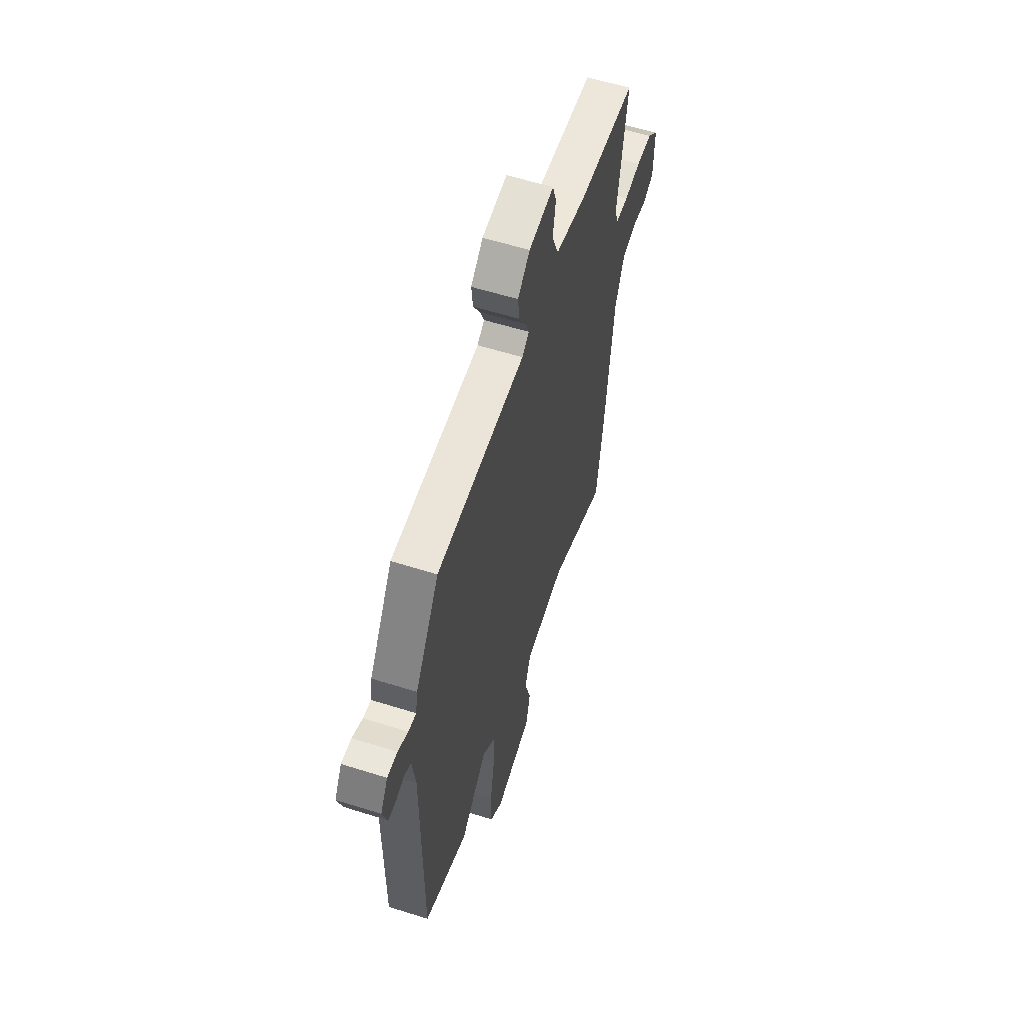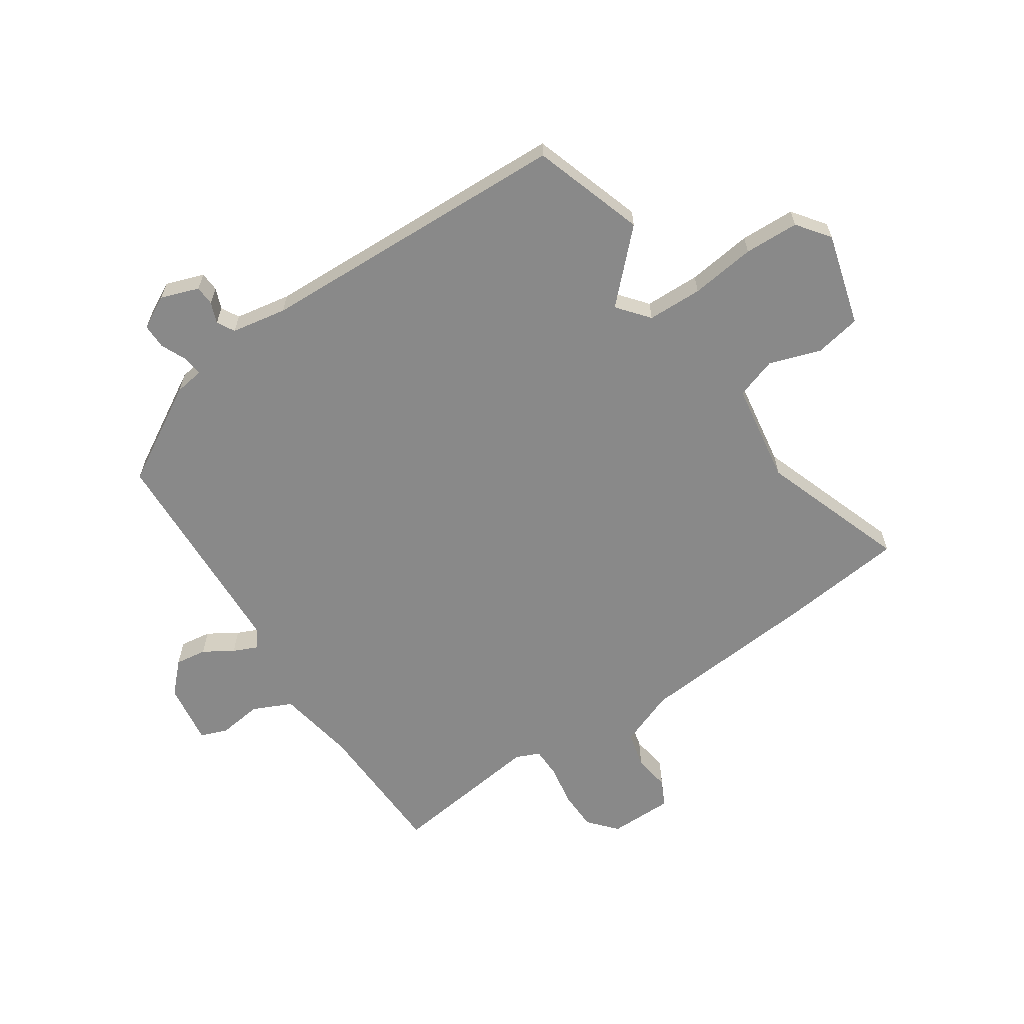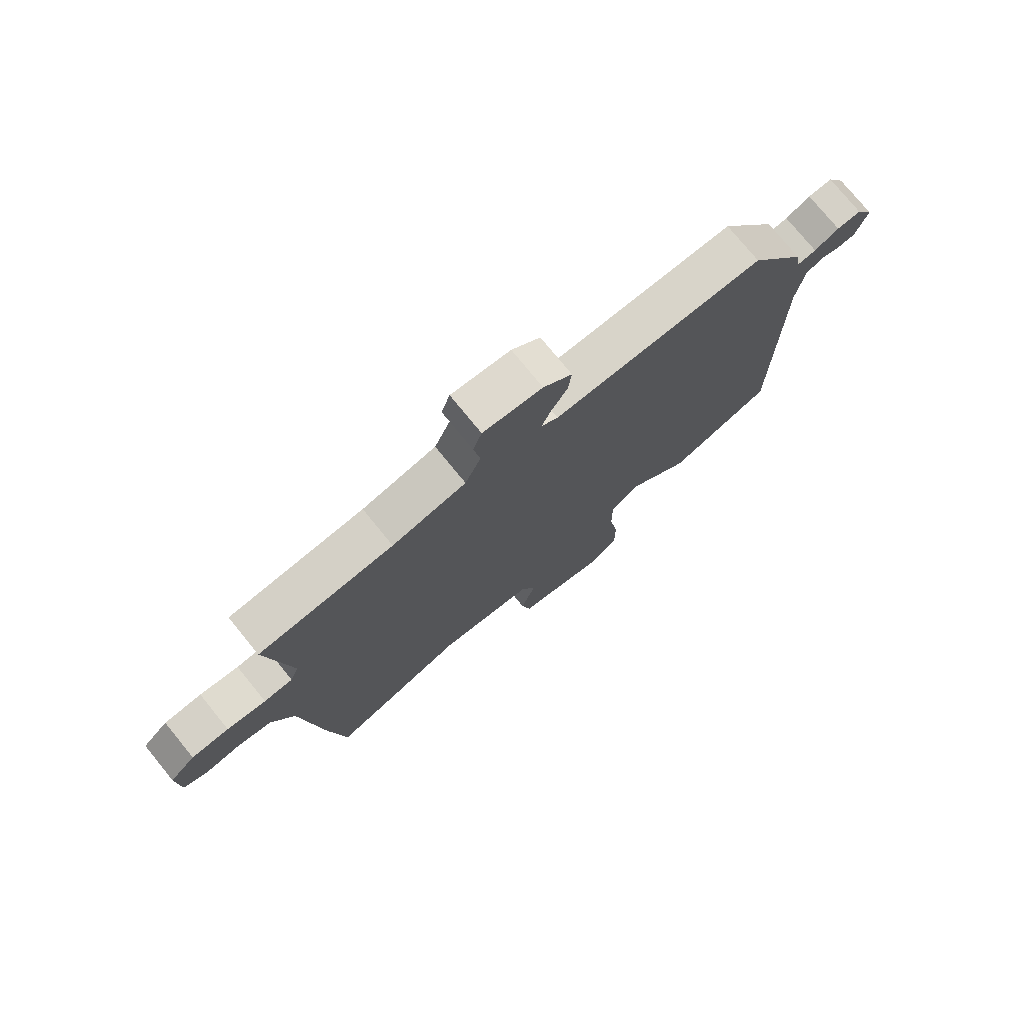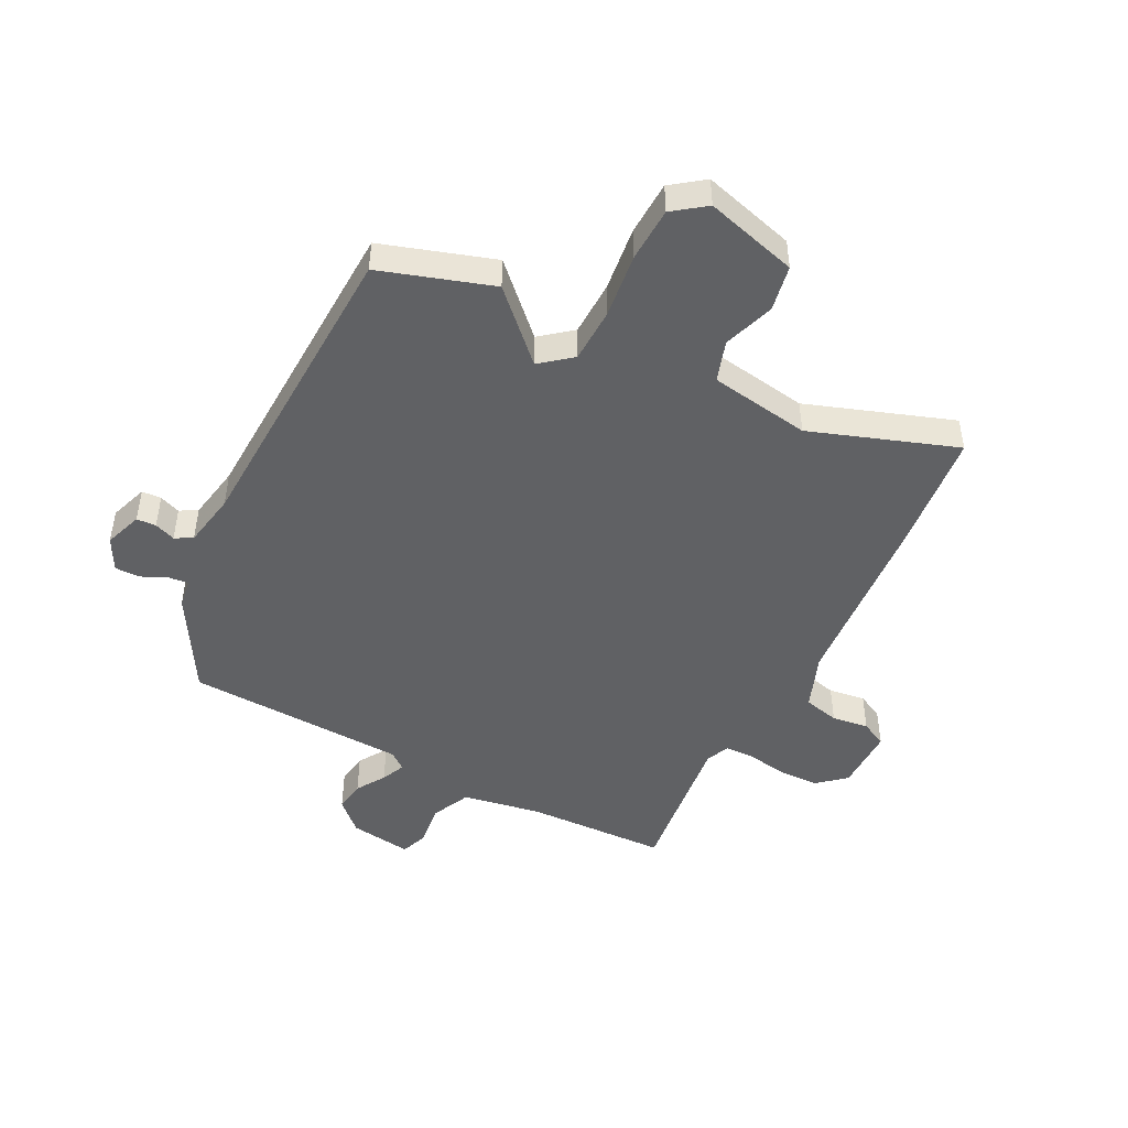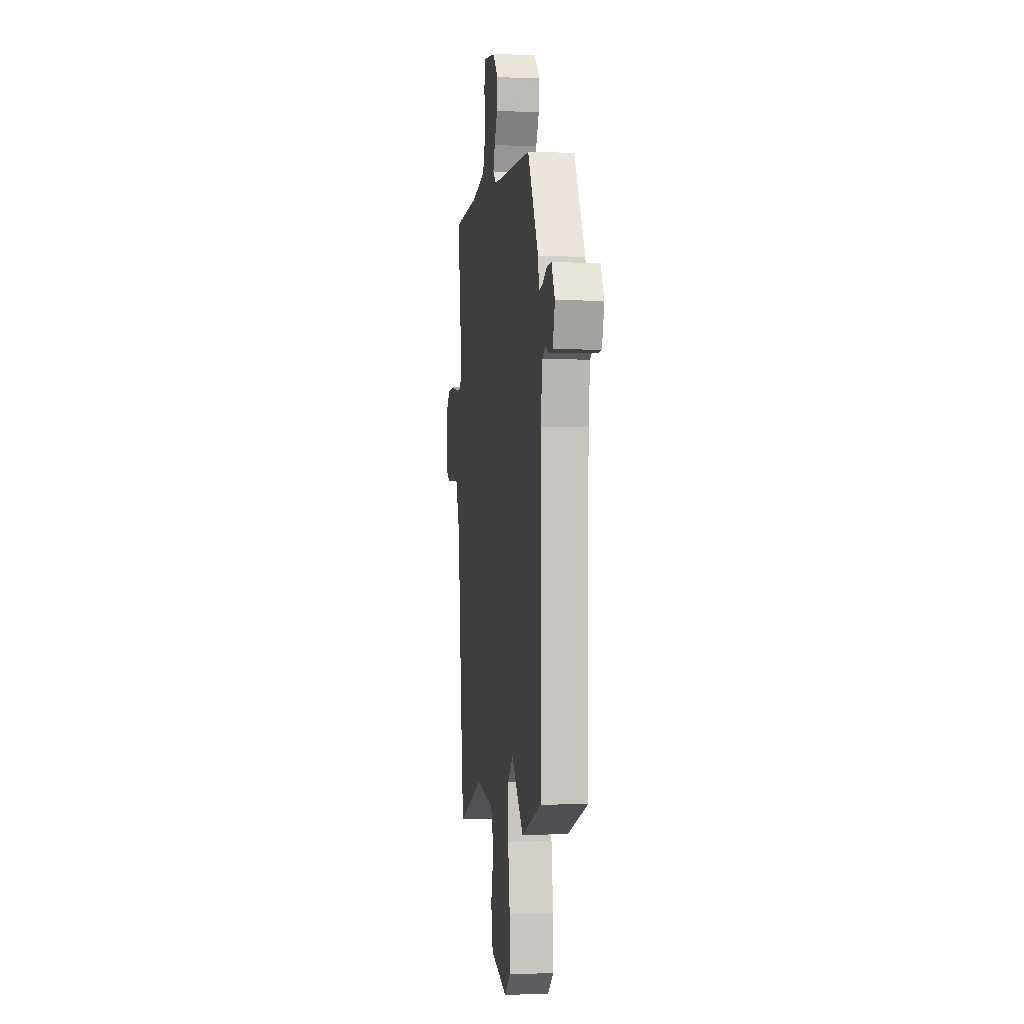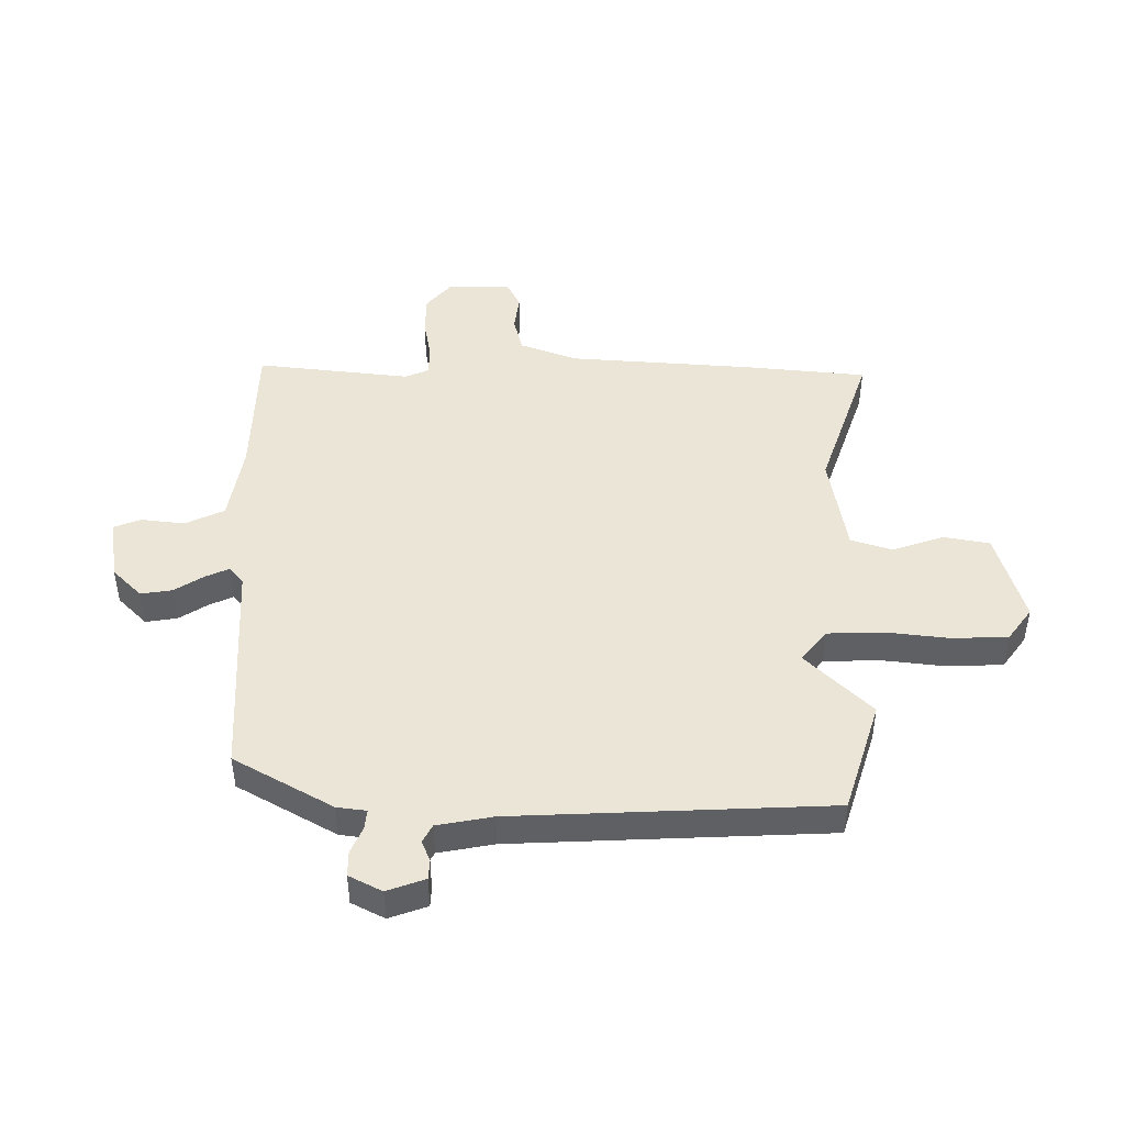
<metadata>
{"format":"obj","ext":"obj","renderer":"f3d","projection":"perspective","resolution":1024,"background":"white","views":[{"elev":58.5,"azim":108.0,"up":"+Z"},{"elev":-63.1,"azim":121.9,"up":"+Y"},{"elev":76.3,"azim":-39.2,"up":"+Z"},{"elev":-46.9,"azim":150.9,"up":"+Y"},{"elev":0.2,"azim":82.4,"up":"+Z"},{"elev":45.9,"azim":87.8,"up":"+Y"}]}
</metadata>
<code>
v 0.526 0.07 -0.491
v 0.333 0.07 -0.561
v 0.217 0.07 -0.453
v 0.164 0.07 -0.499
v 0.165 0.07 -0.595
v 0.183 0.07 -0.708
v 0.183 0.07 -0.803
v 0.128 0.07 -0.847
v -0.035 0.07 -0.807
v -0.053 0.07 -0.727
v -0.026 0.07 -0.637
v -0.052 0.07 -0.566
v -0.229 0.07 -0.544
v -0.48 0.07 -0.642
v -0.51 0.07 -0.431
v -0.547 0.07 -0.11
v -0.588 0.07 -0.013
v -0.651 0.07 0
v -0.715 0.07 -0.011
v -0.761 0.07 0.01
v -0.765 0.07 0.122
v -0.718 0.07 0.166
v -0.649 0.07 0.17
v -0.577 0.07 0.16
v -0.524 0.07 0.163
v -0.508 0.07 0.205
v -0.55 0.07 0.472
v -0.302 0.07 0.489
v -0.166 0.07 0.518
v -0.137 0.07 0.587
v -0.149 0.07 0.662
v -0.133 0.07 0.71
v -0.024 0.07 0.698
v 0.029 0.07 0.65
v 0.023 0.07 0.595
v -0.007 0.07 0.543
v -0.024 0.07 0.501
v 0.007 0.07 0.478
v 0.395 0.07 0.474
v 0.499 0.07 0.307
v 0.508 0.07 0.256
v 0.542 0.07 0.261
v 0.587 0.07 0.283
v 0.631 0.07 0.285
v 0.663 0.07 0.229
v 0.642 0.07 0.162
v 0.608 0.07 0.159
v 0.571 0.07 0.172
v 0.541 0.07 0.154
v 0.527 0.07 0.057
v 0.526 0 -0.491
v 0.333 0 -0.561
v 0.217 0 -0.453
v 0.164 0 -0.499
v 0.165 0 -0.595
v 0.183 0 -0.708
v 0.183 0 -0.803
v 0.128 0 -0.847
v -0.035 0 -0.807
v -0.053 0 -0.727
v -0.026 0 -0.637
v -0.052 0 -0.566
v -0.229 0 -0.544
v -0.48 0 -0.642
v -0.51 0 -0.431
v -0.547 0 -0.11
v -0.588 0 -0.013
v -0.651 0 0
v -0.715 0 -0.011
v -0.761 0 0.01
v -0.765 0 0.122
v -0.718 0 0.166
v -0.649 0 0.17
v -0.577 0 0.16
v -0.524 0 0.163
v -0.508 0 0.205
v -0.55 0 0.472
v -0.302 0 0.489
v -0.166 0 0.518
v -0.137 0 0.587
v -0.149 0 0.662
v -0.133 0 0.71
v -0.024 0 0.698
v 0.029 0 0.65
v 0.023 0 0.595
v -0.007 0 0.543
v -0.024 0 0.501
v 0.007 0 0.478
v 0.395 0 0.474
v 0.499 0 0.307
v 0.508 0 0.256
v 0.542 0 0.261
v 0.587 0 0.283
v 0.631 0 0.285
v 0.663 0 0.229
v 0.642 0 0.162
v 0.608 0 0.159
v 0.571 0 0.172
v 0.541 0 0.154
v 0.527 0 0.057
f 45 46 47 48
f 45 48 49
f 42 43 44 45
f 41 42 45 49
f 38 39 40 41
f 38 41 49 50
f 33 34 35 36
f 33 36 37
f 30 31 32 33
f 29 30 33 37
f 28 29 37 38
f 26 27 28 38
f 21 22 23 24
f 21 24 25
f 18 19 20 21
f 17 18 21 25
f 16 17 25 26
f 13 14 15 16
f 12 13 16 26
f 8 9 10 11
f 8 11 12
f 5 6 7 8
f 4 5 8 12
f 3 4 12 26
f 1 2 3
f 26 38 50
f 1 3 26 50
f 98 97 96 95
f 99 98 95
f 95 94 93 92
f 99 95 92 91
f 91 90 89 88
f 100 99 91 88
f 86 85 84 83
f 87 86 83
f 83 82 81 80
f 87 83 80 79
f 88 87 79 78
f 88 78 77 76
f 74 73 72 71
f 75 74 71
f 71 70 69 68
f 75 71 68 67
f 76 75 67 66
f 66 65 64 63
f 76 66 63 62
f 61 60 59 58
f 62 61 58
f 58 57 56 55
f 62 58 55 54
f 76 62 54 53
f 53 52 51
f 100 88 76
f 100 76 53 51
f 1 51 52 2
f 2 52 53 3
f 3 53 54 4
f 4 54 55 5
f 5 55 56 6
f 6 56 57 7
f 7 57 58 8
f 8 58 59 9
f 9 59 60 10
f 10 60 61 11
f 11 61 62 12
f 12 62 63 13
f 13 63 64 14
f 14 64 65 15
f 15 65 66 16
f 16 66 67 17
f 17 67 68 18
f 18 68 69 19
f 19 69 70 20
f 20 70 71 21
f 21 71 72 22
f 22 72 73 23
f 23 73 74 24
f 24 74 75 25
f 25 75 76 26
f 26 76 77 27
f 27 77 78 28
f 28 78 79 29
f 29 79 80 30
f 30 80 81 31
f 31 81 82 32
f 32 82 83 33
f 33 83 84 34
f 34 84 85 35
f 35 85 86 36
f 36 86 87 37
f 37 87 88 38
f 38 88 89 39
f 39 89 90 40
f 40 90 91 41
f 41 91 92 42
f 42 92 93 43
f 43 93 94 44
f 44 94 95 45
f 45 95 96 46
f 46 96 97 47
f 47 97 98 48
f 48 98 99 49
f 49 99 100 50
f 50 100 51 1

</code>
